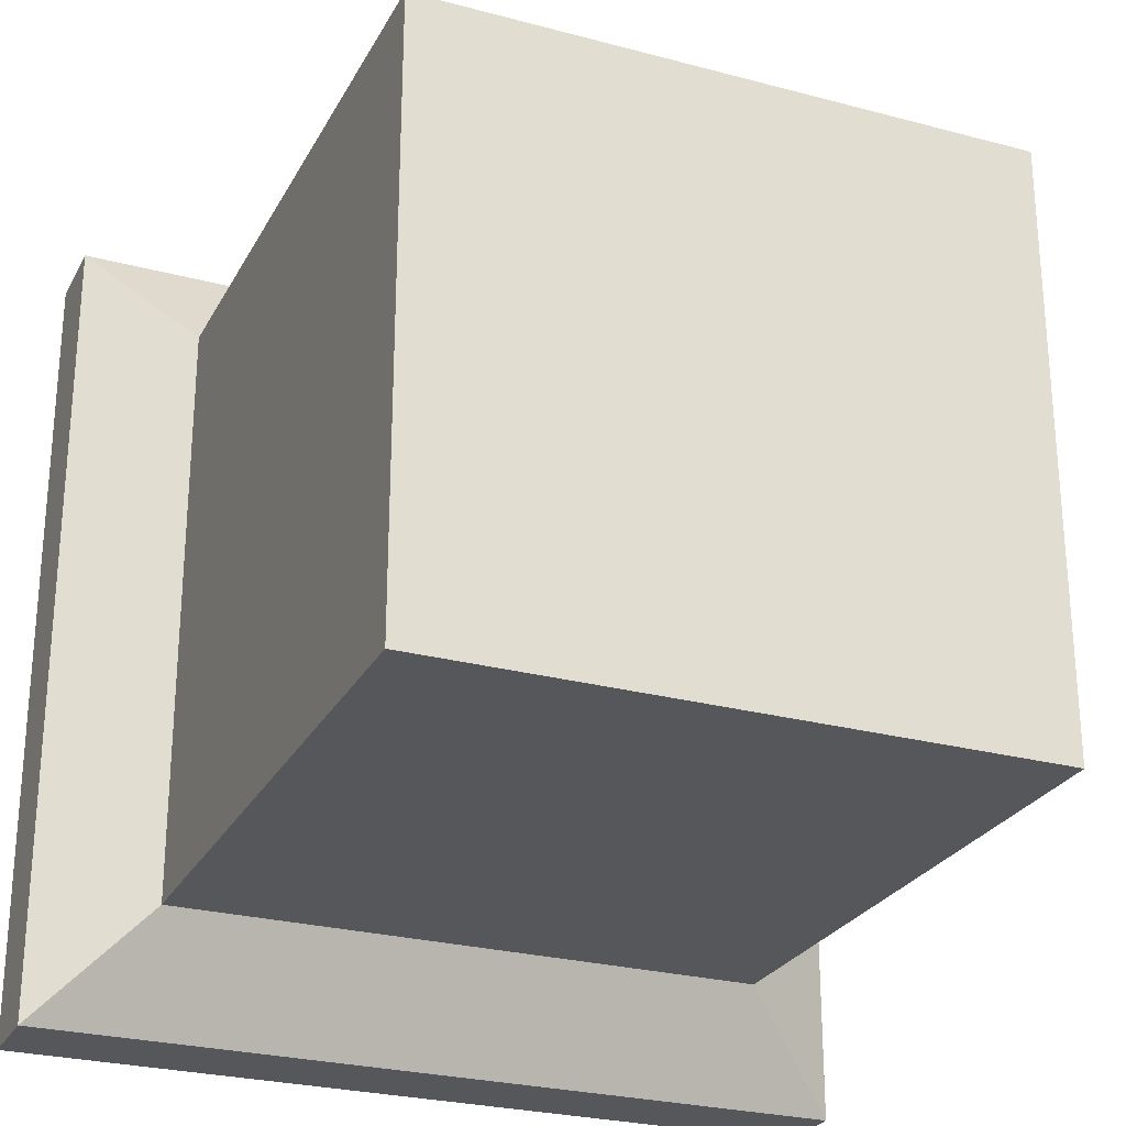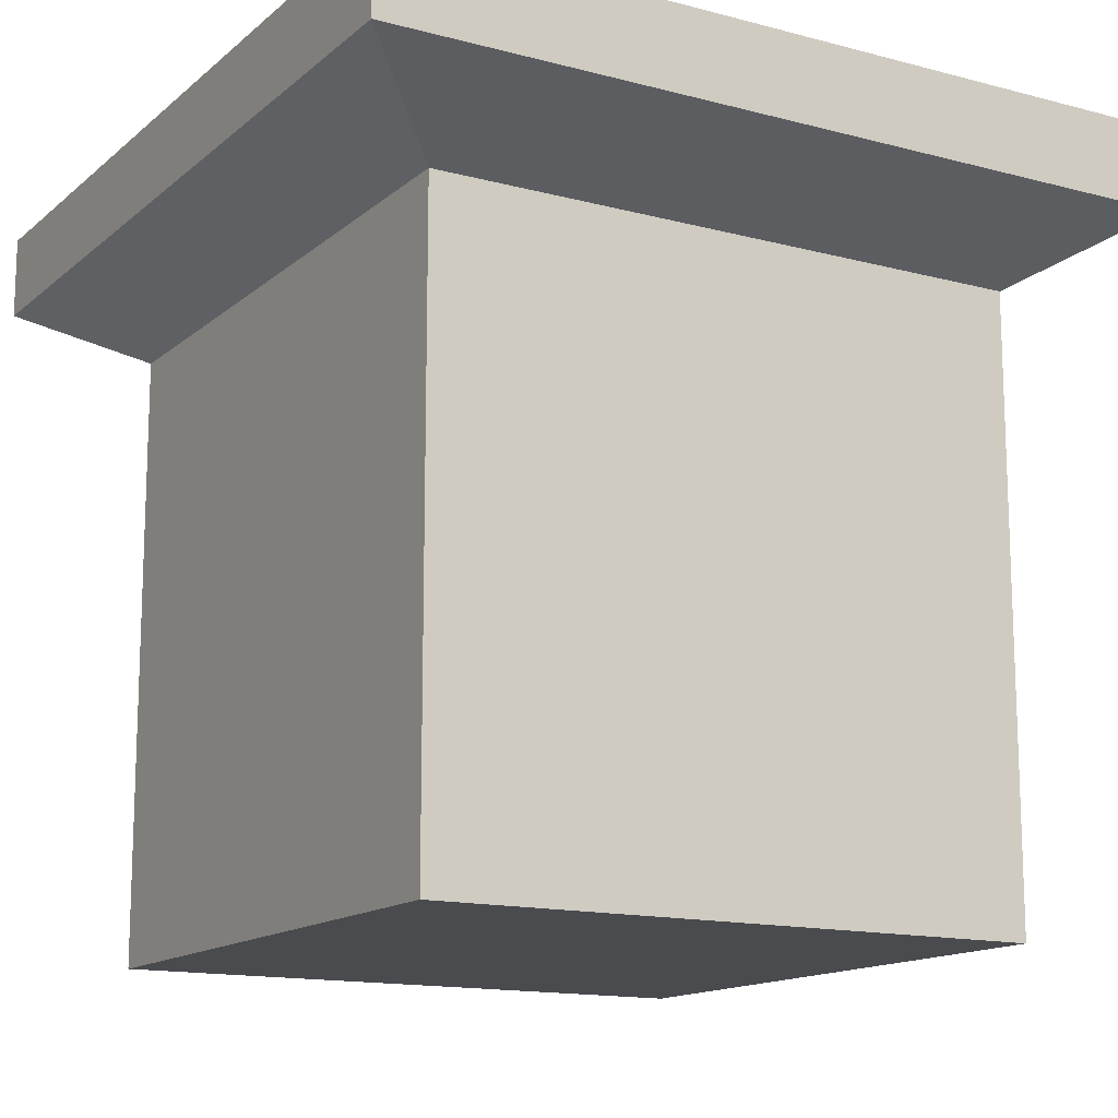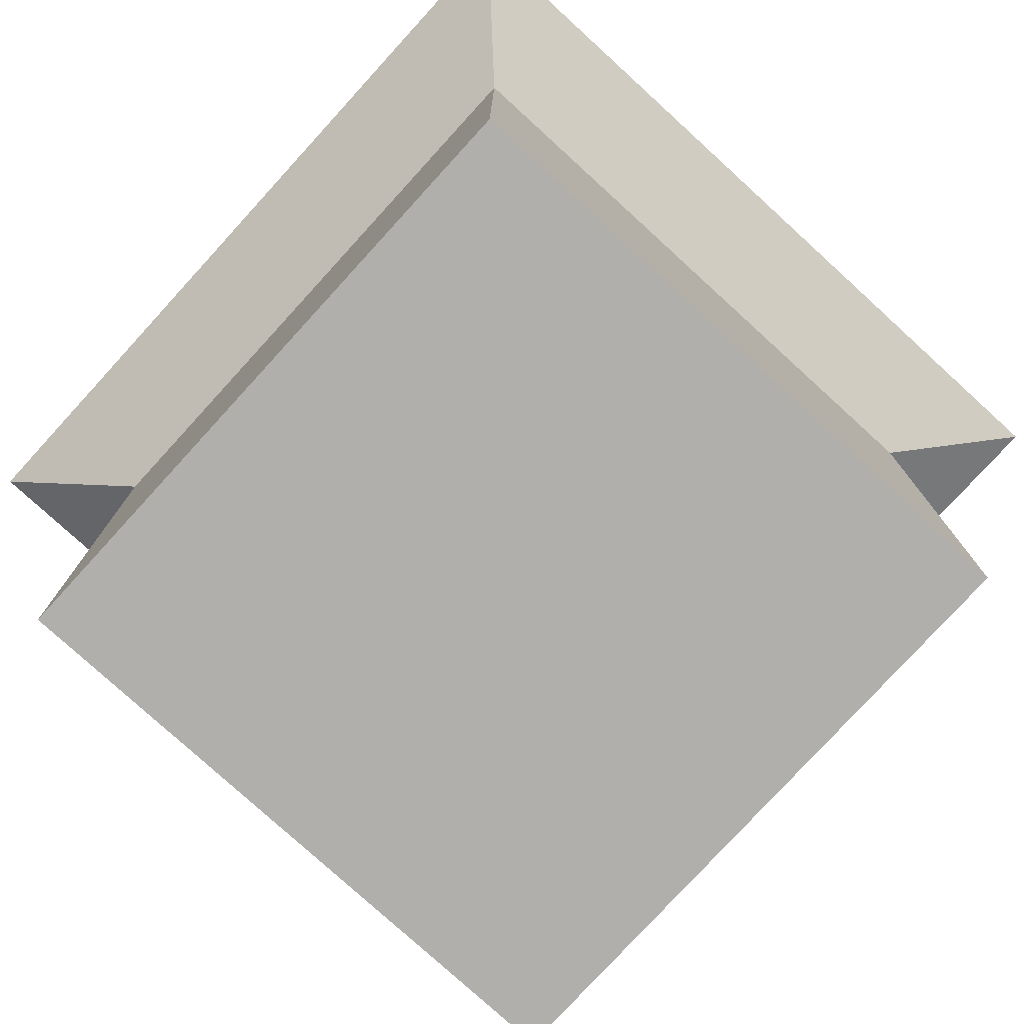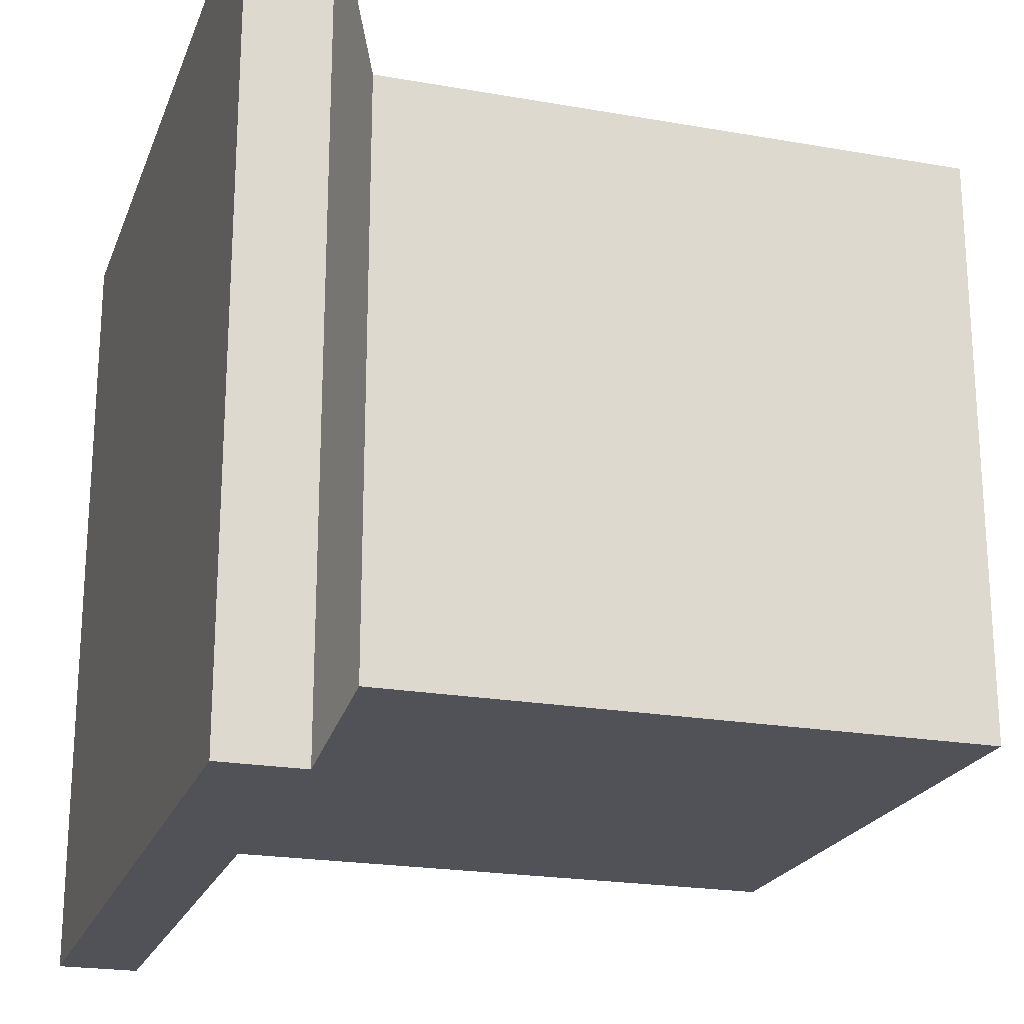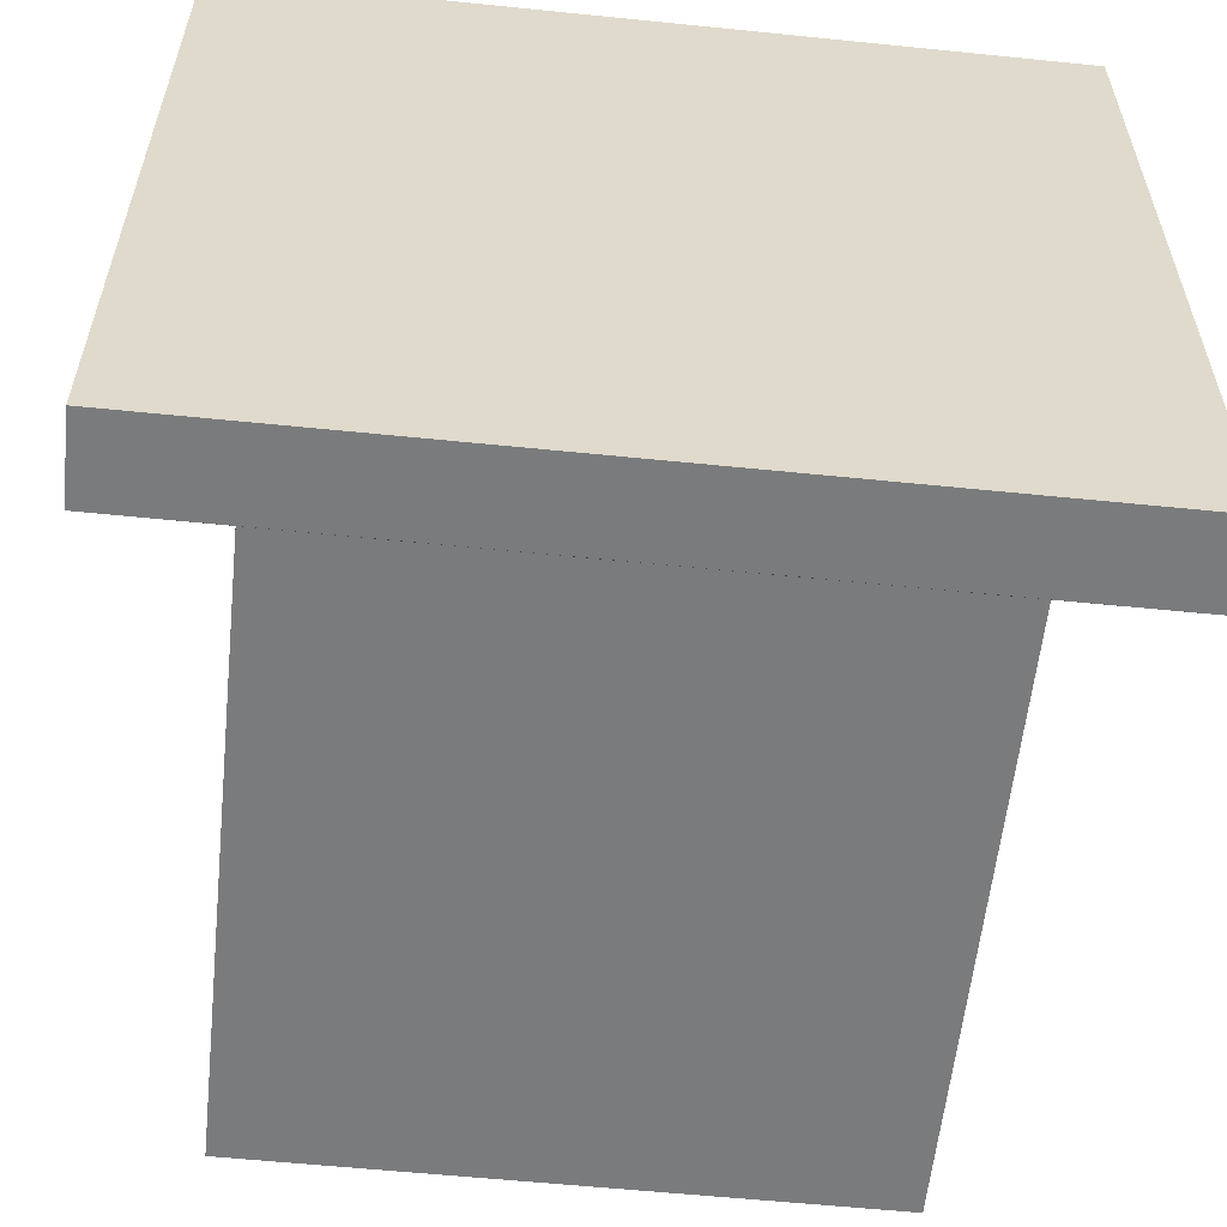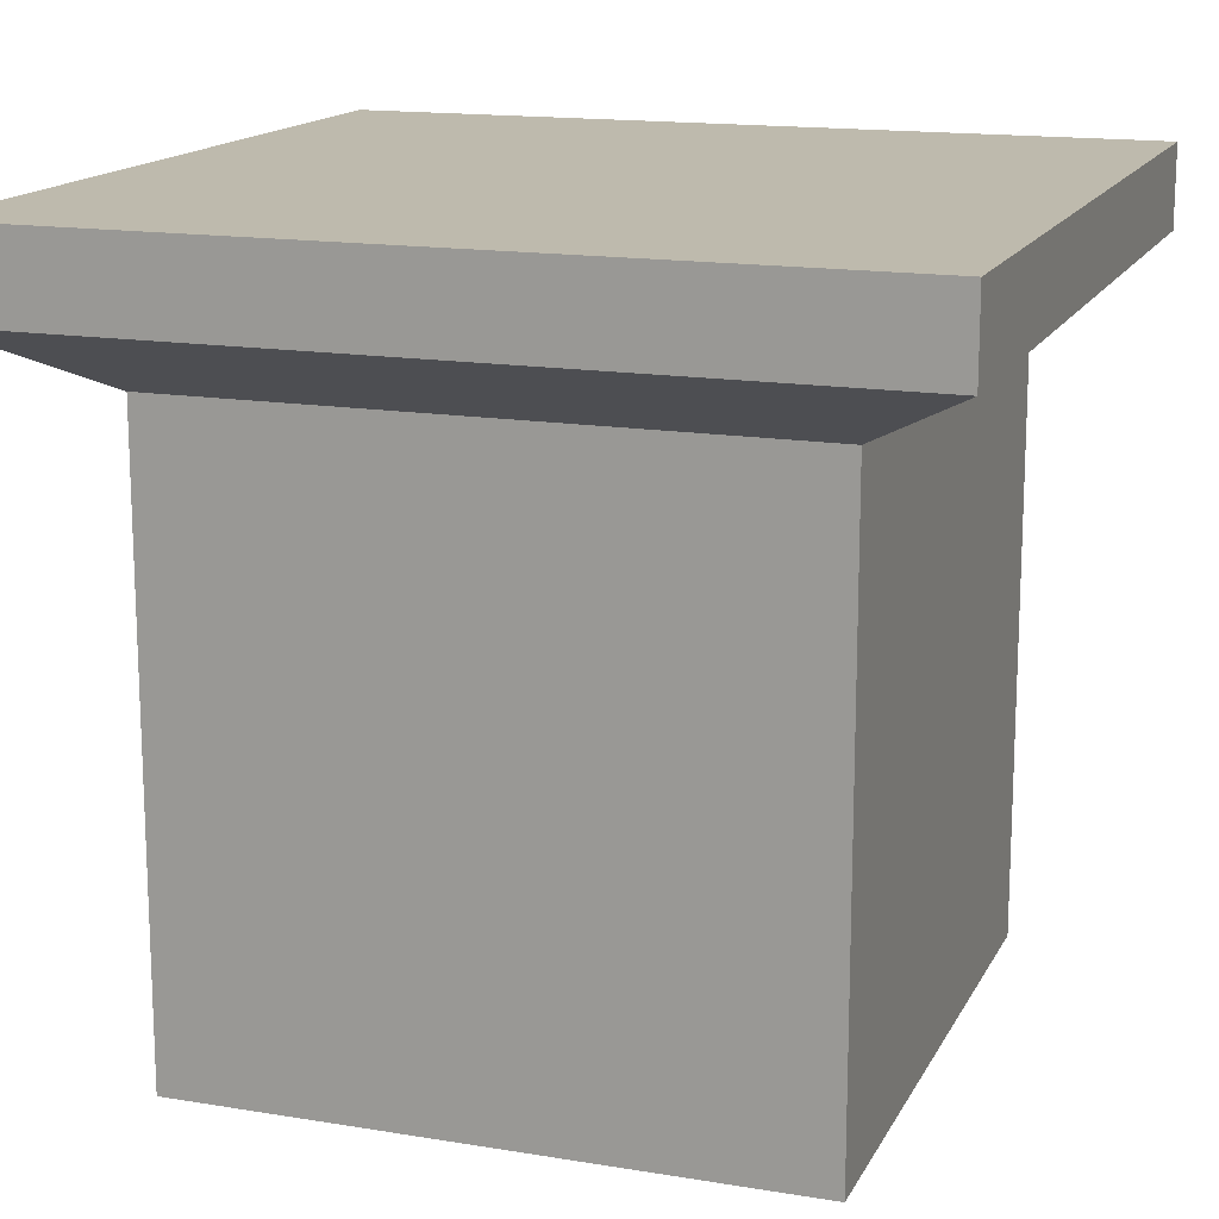
<metadata>
{"format":"obj","ext":"obj","renderer":"f3d","projection":"perspective","resolution":1024,"background":"white","views":[{"elev":-26.4,"azim":-22.8,"up":"+Z"},{"elev":-14.2,"azim":149.7,"up":"+Y"},{"elev":-78.1,"azim":-42.4,"up":"+Y"},{"elev":-21.6,"azim":-107.3,"up":"+Z"},{"elev":-58.3,"azim":174.0,"up":"+Z"},{"elev":15.4,"azim":-160.7,"up":"+Y"}]}
</metadata>
<code>
o Cube
v -0.4 0.002826 0.4
v -0.4 0.002826 -0.4
v 0.4 0.002826 0.4
v 0.4 0.002826 -0.4
v -0.4 0.81 0.4
v -0.4 0.81 -0.4
v 0.4 0.81 -0.4
v 0.4 0.81 0.4
v -0.5445 0.8955 0.5445
v -0.5445 1.004 0.5445
v -0.5445 1.004 -0.5445
v 0.5445 1.004 -0.5445
v 0.5445 1.004 0.5445
v -0.5445 0.8955 -0.5445
v 0.5445 0.8955 -0.5445
v 0.5445 0.8955 0.5445
g Table
f 1 8 5
f 2 6 4
f 3 8 1
f 4 6 7
f 5 9 6
f 6 9 14
f 7 15 8
f 8 15 16
f 10 13 11
f 11 13 12
f 1 6 2
f 4 8 3
f 5 6 1
f 7 8 4
f 9 13 10
f 11 15 14
f 12 15 11
f 16 13 9
f 1 4 3
f 2 4 1
f 6 15 7
f 8 9 5
f 9 11 14
f 10 11 9
f 13 15 12
f 14 15 6
f 16 9 8
f 16 15 13

</code>
